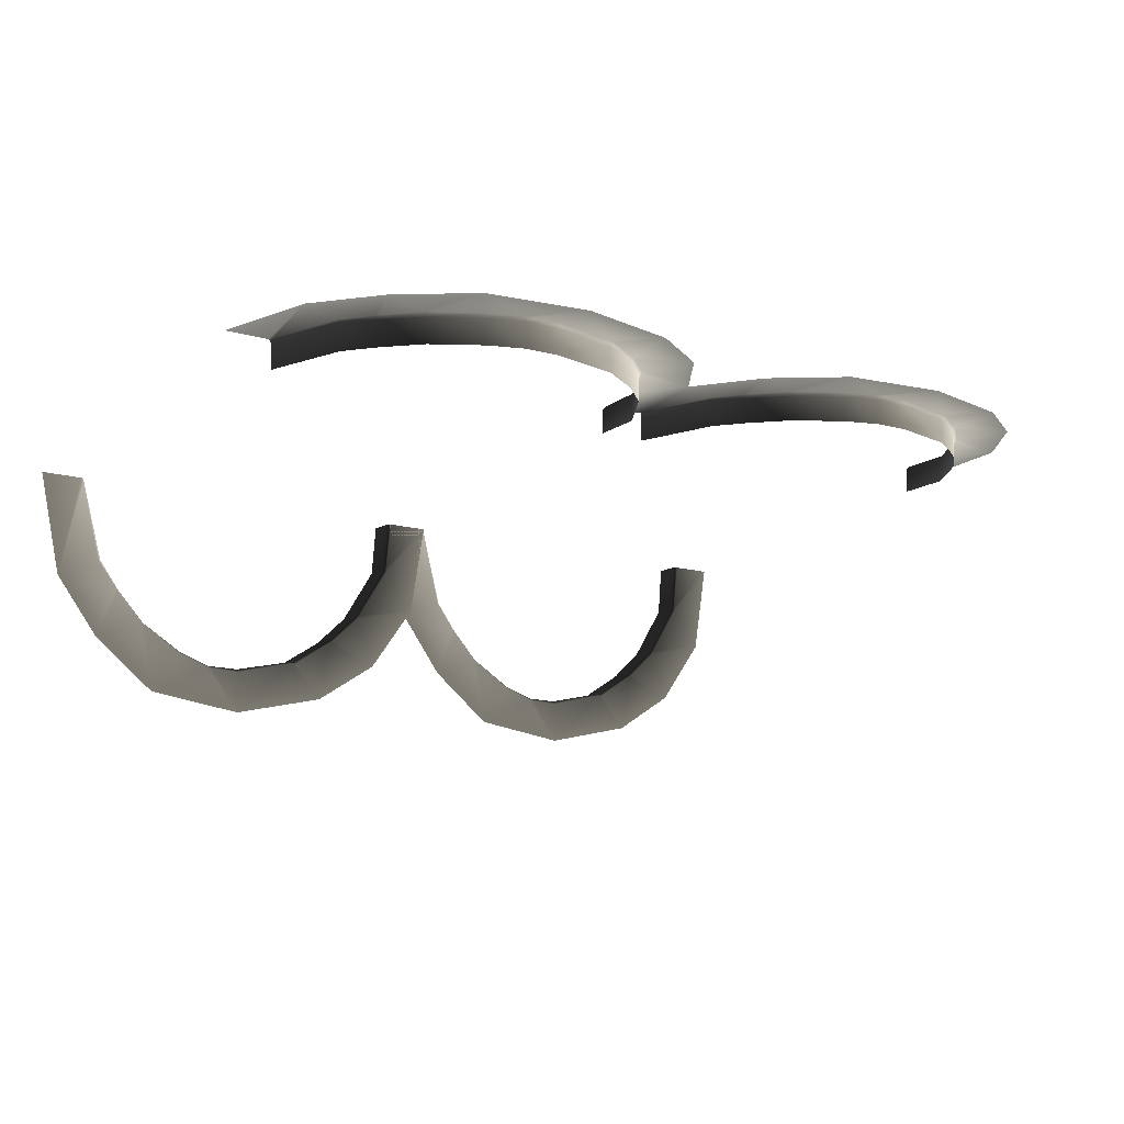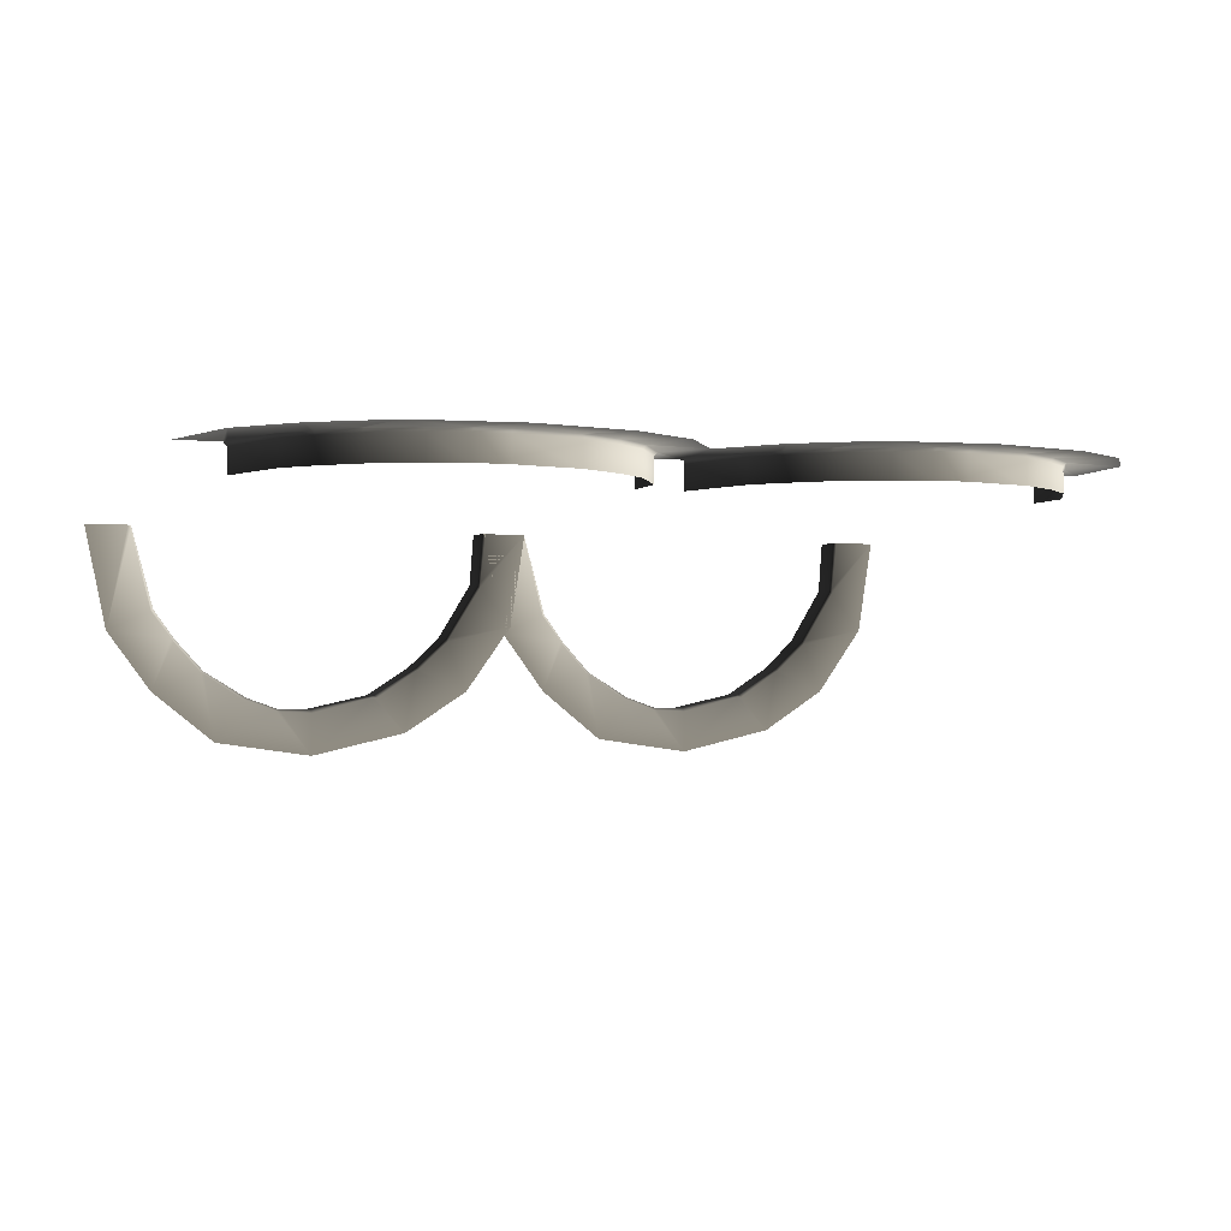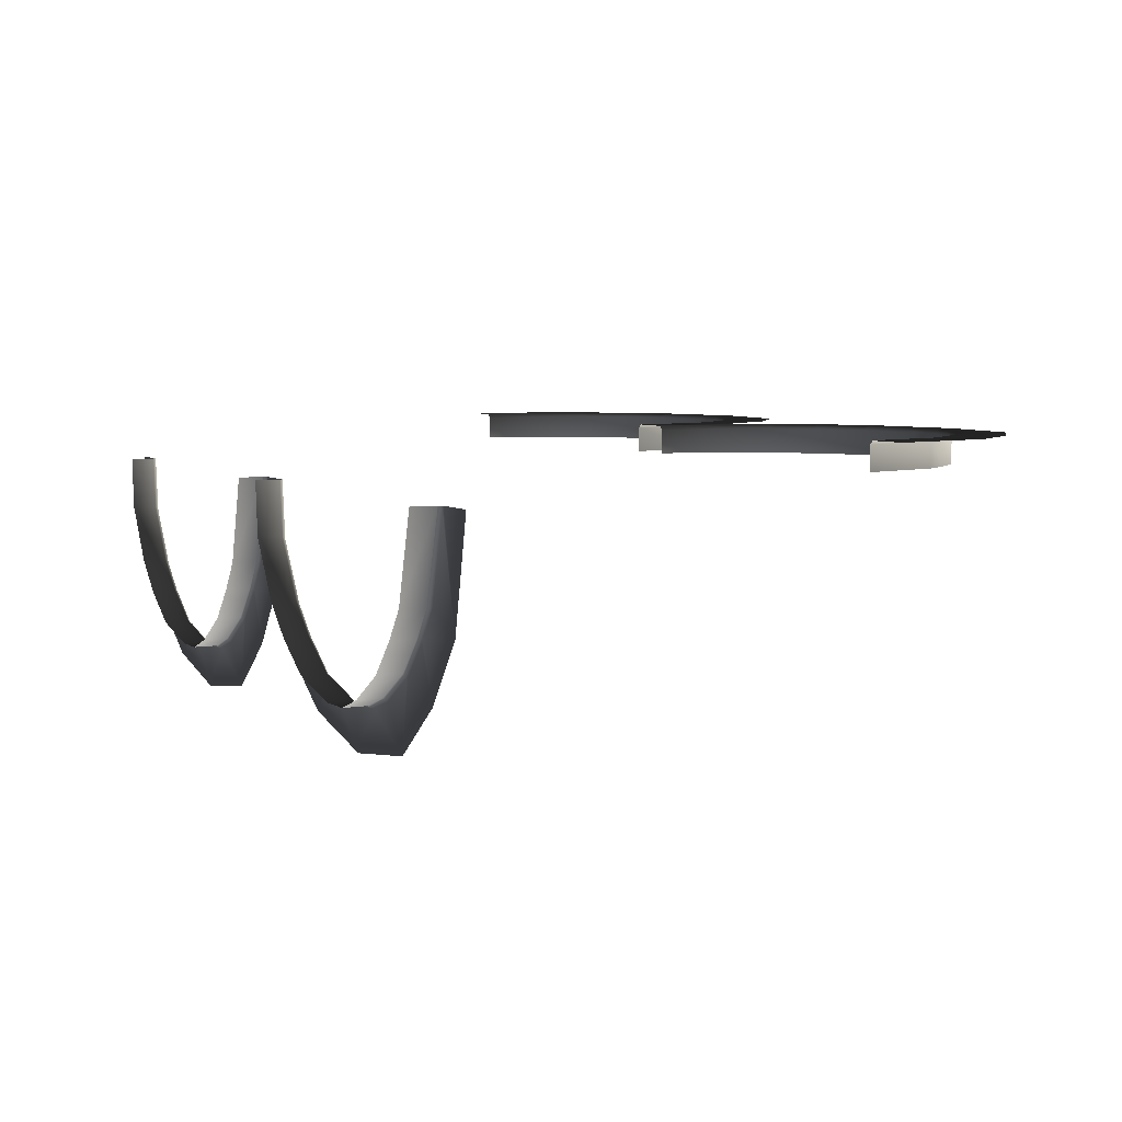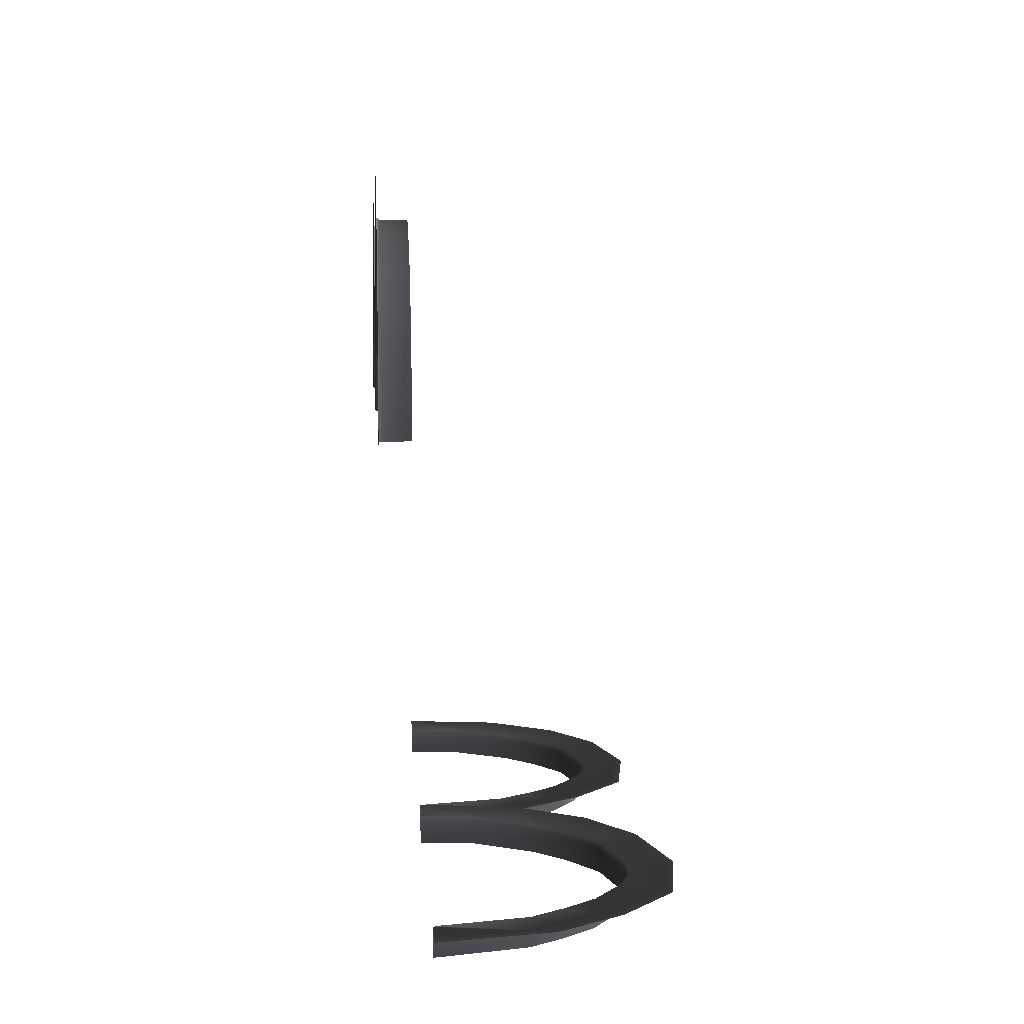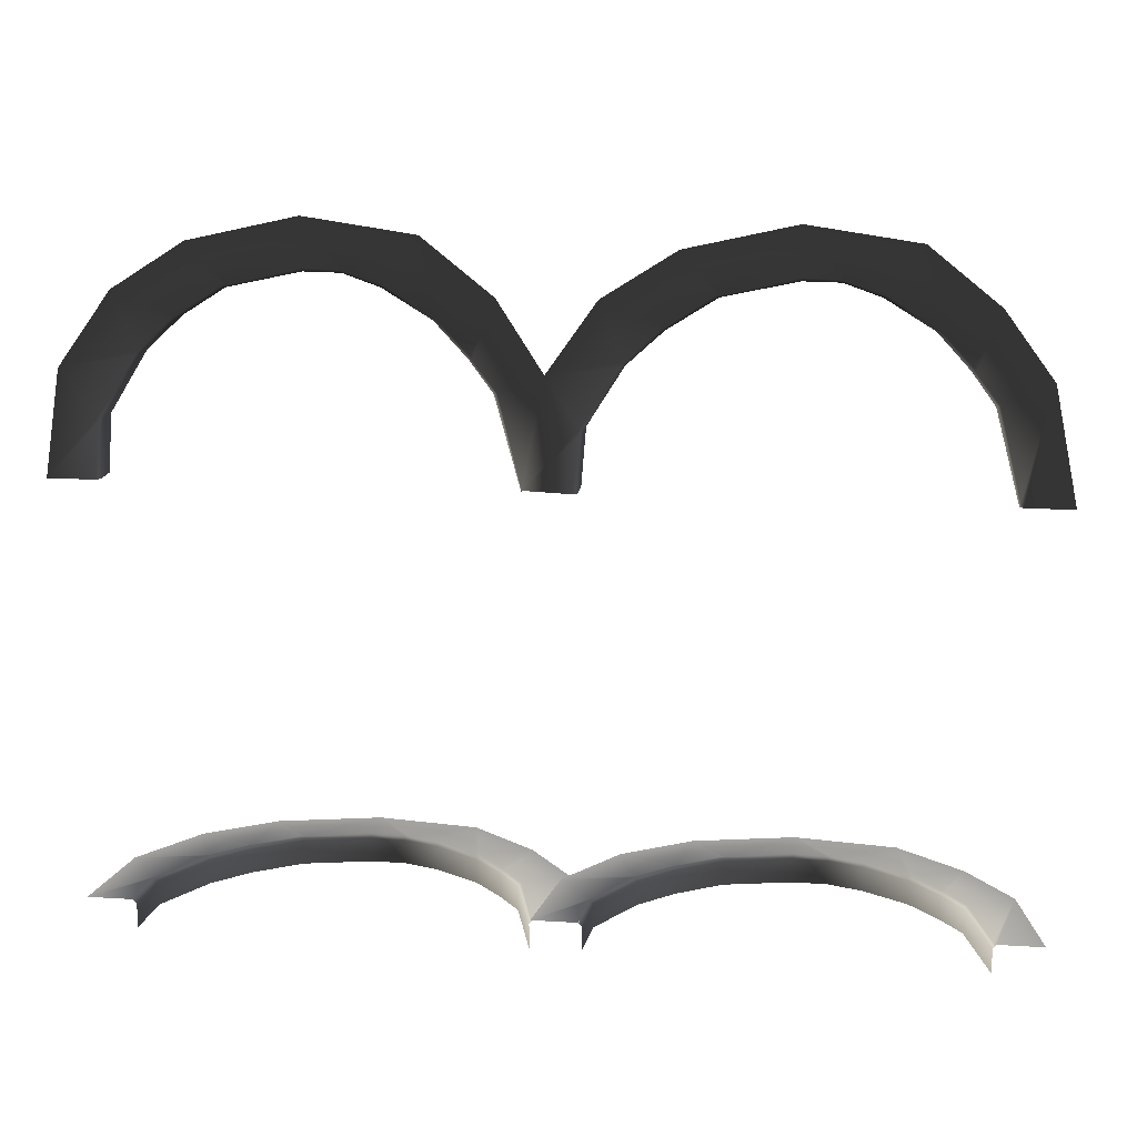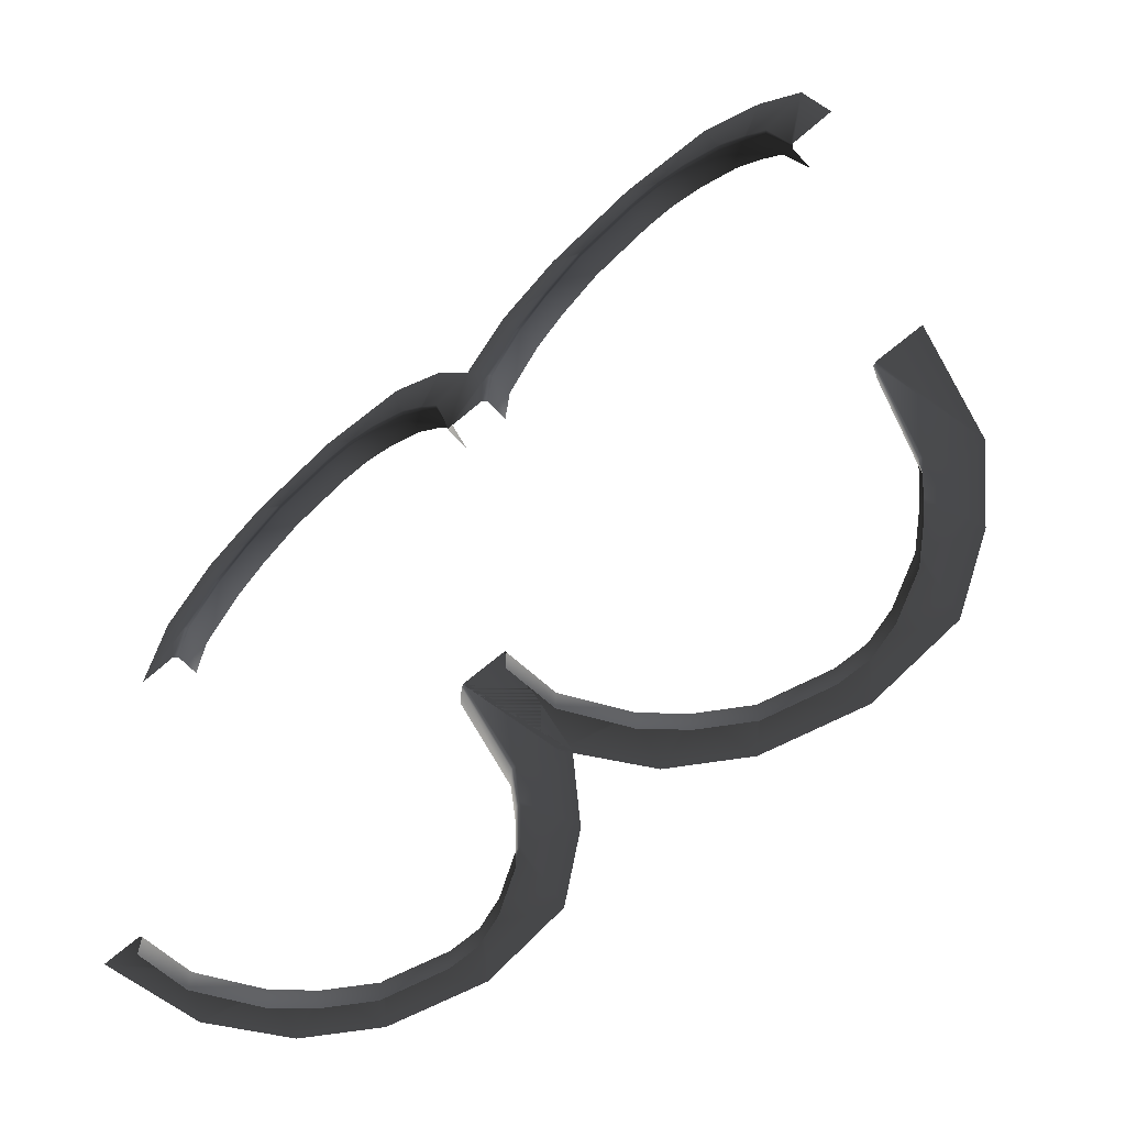
<metadata>
{"format":"obj","ext":"obj","renderer":"f3d","projection":"perspective","resolution":1024,"background":"white","views":[{"elev":-11.9,"azim":-35.5,"up":"+Y"},{"elev":-1.7,"azim":-22.6,"up":"+Y"},{"elev":5.8,"azim":-117.1,"up":"+Y"},{"elev":6.5,"azim":-93.9,"up":"+Z"},{"elev":15.7,"azim":-172.7,"up":"+Z"},{"elev":-61.9,"azim":-138.2,"up":"+Z"}]}
</metadata>
<code>
v 0.5273 0.08368 5.577
v 0.7528 0.08368 5.87
v 0.09333 0.08368 5.752
v 0.5367 0.08368 6.447
v 0.776 0.08368 5.911
v 0.3074 0.08368 4.674
v 1.073 0.08368 6.236
v 1.229 0.08368 6.999
v 1.116 0.08368 6.261
v 1.562 0.08368 6.545
v 1.912 0.08368 6.658
v 2.312 0.08368 7.155
v 1.97 0.08368 6.672
v 2.312 0.08368 6.685
v 3.006 0.08368 6.513
v 3.386 0.08368 6.912
v 3.06 0.08368 6.517
v 3.507 0.08368 6.219
v 4.108 0.08368 6.451
v 3.55 0.08368 6.196
v 3.885 0.08368 5.886
v 4.641 0.08368 5.712
v 3.91 0.08368 5.843
v 4.277 0.08368 5.264
v 4.812 0.08368 4.655
v 4.28 0.08368 5.205
v 4.338 0.08368 4.655
v 3.035 0.04417 6.486
v 3.514 0.04417 6.18
v 3.514 -0.2197 6.18
v 3.035 -0.2197 6.486
v 2.312 0.04417 6.646
v 2.312 -0.2197 6.646
v 1.947 0.04417 6.64
v 1.947 -0.2197 6.64
v 1.585 0.04417 6.514
v 1.585 -0.2197 6.514
v 1.11 0.04417 6.222
v 1.11 -0.2197 6.222
v 0.7921 0.04417 5.875
v 0.7921 -0.2197 5.875
v 0.5634 0.04417 5.561
v 0.5634 -0.2197 5.561
v 0.3165 0.04417 4.655
v 0.3165 -0.2197 4.655
v 3.871 -0.2197 5.85
v 3.871 0.04417 5.85
v 4.252 -0.2197 5.234
v 4.252 0.04417 5.234
v 4.299 -0.2197 4.655
v 4.299 0.04417 4.655
v 0.5357 -1.306 0.2075
v 0.7613 -1.6 0.2075
v 0.05861 -1.521 0.2075
v 0.5451 -2.176 0.2075
v 0.7844 -1.64 0.2075
v 0.3159 -0.4226 0.2075
v 0.2854 -0.3841 0.2075
v -0.1799 -0.3841 0.2075
v 1.082 -1.966 0.2075
v 1.237 -2.728 0.2075
v 1.124 -1.99 0.2075
v 1.57 -2.275 0.2075
v 1.92 -2.387 0.2075
v 2.32 -2.884 0.2075
v 1.978 -2.401 0.2075
v 2.32 -2.415 0.2075
v 3.014 -2.242 0.2075
v 3.395 -2.641 0.2075
v 3.068 -2.246 0.2075
v 3.515 -1.948 0.2075
v 4.116 -2.181 0.2075
v 3.558 -1.926 0.2075
v 3.894 -1.616 0.2075
v 4.649 -1.441 0.2075
v 3.918 -1.572 0.2075
v 4.285 -0.9936 0.2075
v 4.82 -0.3841 0.2075
v 4.288 -0.9346 0.2075
v 4.347 -0.3842 0.2075
v 3.043 -2.215 0.168
v 3.522 -1.909 0.168
v 3.522 -1.909 -0.09594
v 3.043 -2.215 -0.09594
v 2.32 -2.375 0.168
v 2.32 -2.375 -0.09593
v 1.956 -2.369 0.168
v 1.956 -2.369 -0.09594
v 1.594 -2.243 0.168
v 1.594 -2.243 -0.09594
v 1.118 -1.951 0.168
v 1.118 -1.951 -0.09594
v 0.8005 -1.604 0.168
v 0.8005 -1.604 -0.09594
v 0.5718 -1.29 0.1679
v 0.5718 -1.29 -0.09594
v 0.325 -0.3841 0.1679
v 0.325 -0.3841 -0.09594
v 3.879 -1.579 -0.09594
v 3.879 -1.579 0.168
v 4.261 -0.963 -0.09594
v 4.261 -0.963 0.168
v 4.307 -0.3841 -0.09594
v 4.307 -0.3841 0.168
v -3.977 0.08368 5.577
v -3.752 0.08368 5.87
v -4.454 0.08368 5.792
v -3.968 0.08368 6.447
v -3.728 0.08368 5.911
v -4.197 0.08368 4.693
v -4.227 0.08368 4.655
v -4.693 0.08368 4.655
v -3.431 0.08368 6.236
v -3.276 0.08368 6.999
v -3.388 0.08368 6.261
v -2.942 0.08368 6.545
v -2.593 0.08368 6.658
v -2.193 0.08368 7.155
v -2.534 0.08368 6.672
v -2.193 0.08368 6.685
v -1.499 0.08368 6.513
v -1.118 0.08368 6.912
v -1.445 0.08368 6.517
v -0.9975 0.08368 6.219
v -0.3964 0.08368 6.451
v -0.9548 0.08368 6.196
v -0.6193 0.08368 5.886
v 0.09333 0.08368 5.752
v -0.5949 0.08368 5.843
v -0.2274 0.08368 5.264
v 0.3074 0.08368 4.674
v -0.2249 0.08368 5.205
v -0.1662 0.08368 4.655
v -1.47 0.04417 6.486
v -0.9907 0.04417 6.18
v -0.9907 -0.2197 6.18
v -1.47 -0.2197 6.486
v -2.193 0.04418 6.646
v -2.193 -0.2197 6.646
v -2.557 0.04417 6.64
v -2.557 -0.2197 6.64
v -2.919 0.04417 6.514
v -2.919 -0.2197 6.514
v -3.394 0.04417 6.222
v -3.394 -0.2197 6.222
v -3.712 0.04417 5.875
v -3.712 -0.2197 5.875
v -3.941 0.04417 5.561
v -3.941 -0.2197 5.561
v -4.188 0.04417 4.655
v -4.188 -0.2197 4.655
v -0.6338 -0.2197 5.85
v -0.6338 0.04417 5.85
v -0.2523 -0.2197 5.234
v -0.2524 0.04417 5.234
v -0.2057 -0.2197 4.655
v -0.2057 0.04417 4.655
v -3.969 -1.306 0.2075
v -3.743 -1.6 0.2075
v -4.446 -1.521 0.2075
v -3.959 -2.176 0.2075
v -3.72 -1.64 0.2075
v -4.189 -0.4226 0.2075
v -4.219 -0.3841 0.2075
v -4.684 -0.3841 0.2075
v -3.423 -1.966 0.2075
v -3.267 -2.728 0.2075
v -3.38 -1.99 0.2075
v -2.934 -2.275 0.2075
v -2.584 -2.387 0.2075
v -2.184 -2.884 0.2075
v -2.526 -2.401 0.2075
v -2.184 -2.415 0.2075
v -1.49 -2.242 0.2075
v -1.11 -2.641 0.2075
v -1.436 -2.246 0.2075
v -0.9891 -1.948 0.2075
v -0.388 -2.181 0.2075
v -0.9464 -1.926 0.2075
v -0.6109 -1.616 0.2075
v 0.1449 -1.441 0.2075
v -0.5865 -1.572 0.2075
v -0.219 -0.9936 0.2075
v 0.3156 -0.3841 0.2075
v -0.2165 -0.9346 0.2075
v -0.1577 -0.3841 0.2075
v -1.461 -2.215 0.168
v -0.9823 -1.909 0.168
v -0.9823 -1.909 -0.09594
v -1.461 -2.215 -0.09594
v -2.184 -2.375 0.168
v -2.184 -2.375 -0.09593
v -2.549 -2.369 0.168
v -2.549 -2.369 -0.09594
v -2.911 -2.243 0.168
v -2.911 -2.243 -0.09594
v -3.386 -1.951 0.168
v -3.386 -1.951 -0.09594
v -3.704 -1.604 0.168
v -3.704 -1.604 -0.09594
v -3.933 -1.29 0.1679
v -3.933 -1.29 -0.09594
v -4.18 -0.3841 0.1679
v -4.18 -0.3841 -0.09594
v -0.6254 -1.579 -0.09594
v -0.6254 -1.579 0.168
v -0.2439 -0.963 -0.09594
v -0.2439 -0.963 0.168
v -0.1972 -0.3841 -0.09594
v -0.1972 -0.3841 0.168
g P_DF_Wall_28_(1)_748_2
f 1 3 2
f 2 3 4
f 4 5 2
f 1 6 3
f 5 4 7
f 7 4 8
f 8 9 7
f 9 8 10
f 8 11 10
f 11 8 12
f 12 13 11
f 12 14 13
f 15 14 12
f 15 12 16
f 16 17 15
f 17 16 18
f 18 16 19
f 19 20 18
f 20 19 21
f 21 19 22
f 22 23 21
f 23 22 24
f 24 22 25
f 25 26 24
f 25 27 26
f 15 17 28
f 28 17 18
f 18 20 29
f 18 29 28
f 29 20 21
f 28 29 30
f 30 31 28
f 32 28 31
f 31 33 32
f 34 32 33
f 33 35 34
f 36 34 35
f 35 37 36
f 38 36 37
f 37 39 38
f 40 38 39
f 39 41 40
f 42 40 41
f 41 43 42
f 44 42 43
f 43 45 44
f 1 42 44
f 44 6 1
f 42 1 2
f 2 40 42
f 5 40 2
f 40 5 7
f 7 38 40
f 7 9 38
f 38 9 10
f 10 36 38
f 36 10 11
f 11 34 36
f 11 13 34
f 34 13 14
f 14 32 34
f 32 14 15
f 15 28 32
f 46 30 29
f 29 47 46
f 48 46 47
f 47 49 48
f 50 48 49
f 49 51 50
f 21 47 29
f 21 23 47
f 47 23 24
f 24 49 47
f 24 26 49
f 49 26 27
f 27 51 49
f 52 54 53
f 53 54 55
f 55 56 53
f 52 57 54
f 54 57 58
f 58 59 54
f 56 55 60
f 60 55 61
f 61 62 60
f 62 61 63
f 61 64 63
f 64 61 65
f 65 66 64
f 65 67 66
f 68 67 65
f 68 65 69
f 69 70 68
f 70 69 71
f 71 69 72
f 72 73 71
f 73 72 74
f 74 72 75
f 75 76 74
f 76 75 77
f 77 75 78
f 78 79 77
f 78 80 79
f 68 70 81
f 81 70 71
f 71 73 82
f 71 82 81
f 82 73 74
f 81 82 83
f 83 84 81
f 85 81 84
f 84 86 85
f 87 85 86
f 86 88 87
f 89 87 88
f 88 90 89
f 91 89 90
f 90 92 91
f 93 91 92
f 92 94 93
f 95 93 94
f 94 96 95
f 97 95 96
f 96 98 97
f 52 95 97
f 97 57 52
f 57 97 58
f 95 52 53
f 53 93 95
f 56 93 53
f 93 56 60
f 60 91 93
f 60 62 91
f 91 62 63
f 63 89 91
f 89 63 64
f 64 87 89
f 64 66 87
f 87 66 67
f 67 85 87
f 85 67 68
f 68 81 85
f 99 83 82
f 82 100 99
f 101 99 100
f 100 102 101
f 103 101 102
f 102 104 103
f 74 100 82
f 74 76 100
f 100 76 77
f 77 102 100
f 77 79 102
f 102 79 80
f 80 104 102
f 105 107 106
f 106 107 108
f 108 109 106
f 105 110 107
f 107 110 111
f 111 112 107
f 109 108 113
f 113 108 114
f 114 115 113
f 115 114 116
f 114 117 116
f 117 114 118
f 118 119 117
f 118 120 119
f 121 120 118
f 121 118 122
f 122 123 121
f 123 122 124
f 124 122 125
f 125 126 124
f 126 125 127
f 127 125 128
f 128 129 127
f 129 128 130
f 130 128 131
f 131 132 130
f 131 133 132
f 121 123 134
f 134 123 124
f 124 126 135
f 124 135 134
f 135 126 127
f 134 135 136
f 136 137 134
f 138 134 137
f 137 139 138
f 140 138 139
f 139 141 140
f 142 140 141
f 141 143 142
f 144 142 143
f 143 145 144
f 146 144 145
f 145 147 146
f 148 146 147
f 147 149 148
f 150 148 149
f 149 151 150
f 105 148 150
f 150 110 105
f 110 150 111
f 148 105 106
f 106 146 148
f 109 146 106
f 146 109 113
f 113 144 146
f 113 115 144
f 144 115 116
f 116 142 144
f 142 116 117
f 117 140 142
f 117 119 140
f 140 119 120
f 120 138 140
f 138 120 121
f 121 134 138
f 152 136 135
f 135 153 152
f 154 152 153
f 153 155 154
f 156 154 155
f 155 157 156
f 127 153 135
f 127 129 153
f 153 129 130
f 130 155 153
f 130 132 155
f 155 132 133
f 133 157 155
f 158 160 159
f 159 160 161
f 161 162 159
f 158 163 160
f 160 163 164
f 164 165 160
f 162 161 166
f 166 161 167
f 167 168 166
f 168 167 169
f 167 170 169
f 170 167 171
f 171 172 170
f 171 173 172
f 174 173 171
f 174 171 175
f 175 176 174
f 176 175 177
f 177 175 178
f 178 179 177
f 179 178 180
f 180 178 181
f 181 182 180
f 182 181 183
f 183 181 184
f 184 185 183
f 184 186 185
f 174 176 187
f 187 176 177
f 177 179 188
f 177 188 187
f 188 179 180
f 187 188 189
f 189 190 187
f 191 187 190
f 190 192 191
f 193 191 192
f 192 194 193
f 195 193 194
f 194 196 195
f 197 195 196
f 196 198 197
f 199 197 198
f 198 200 199
f 201 199 200
f 200 202 201
f 203 201 202
f 202 204 203
f 158 201 203
f 203 163 158
f 163 203 164
f 201 158 159
f 159 199 201
f 162 199 159
f 199 162 166
f 166 197 199
f 166 168 197
f 197 168 169
f 169 195 197
f 195 169 170
f 170 193 195
f 170 172 193
f 193 172 173
f 173 191 193
f 191 173 174
f 174 187 191
f 205 189 188
f 188 206 205
f 207 205 206
f 206 208 207
f 209 207 208
f 208 210 209
f 180 206 188
f 180 182 206
f 206 182 183
f 183 208 206
f 183 185 208
f 208 185 186
f 186 210 208

</code>
